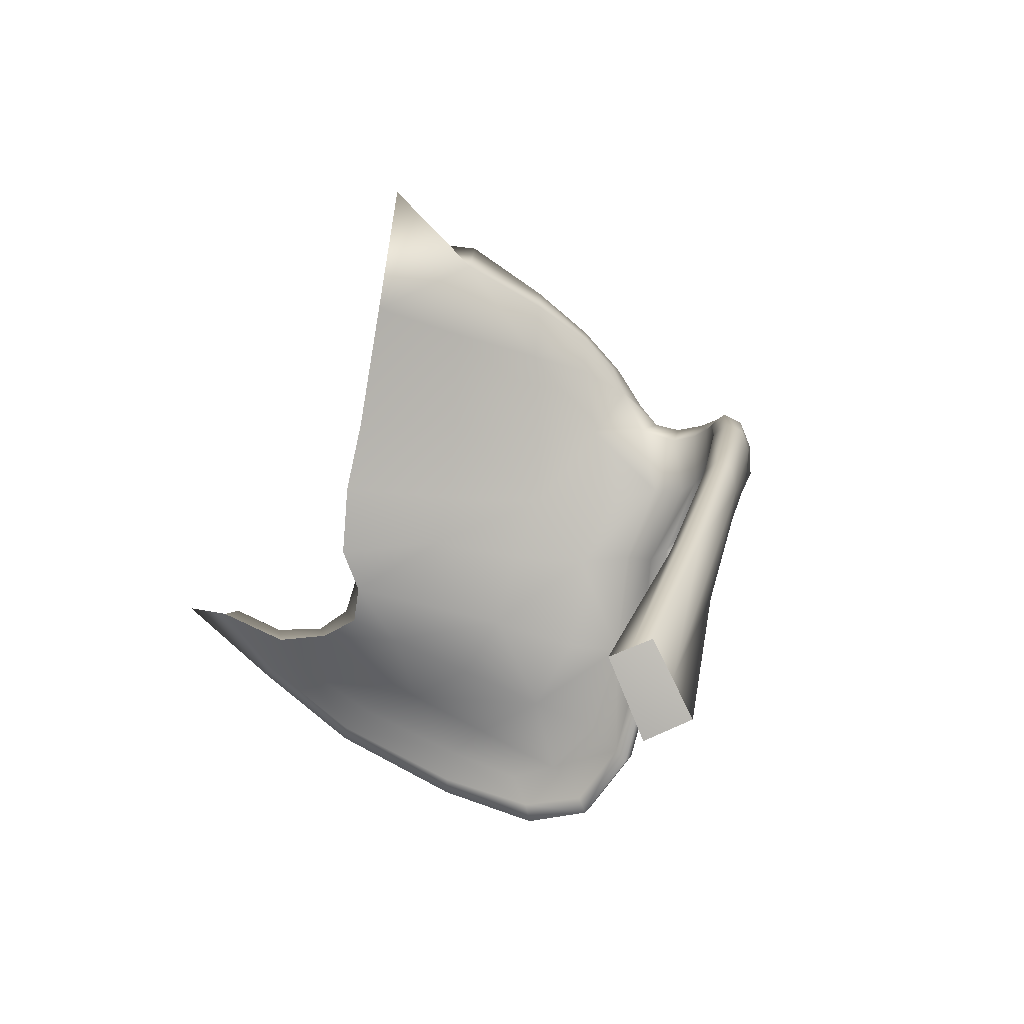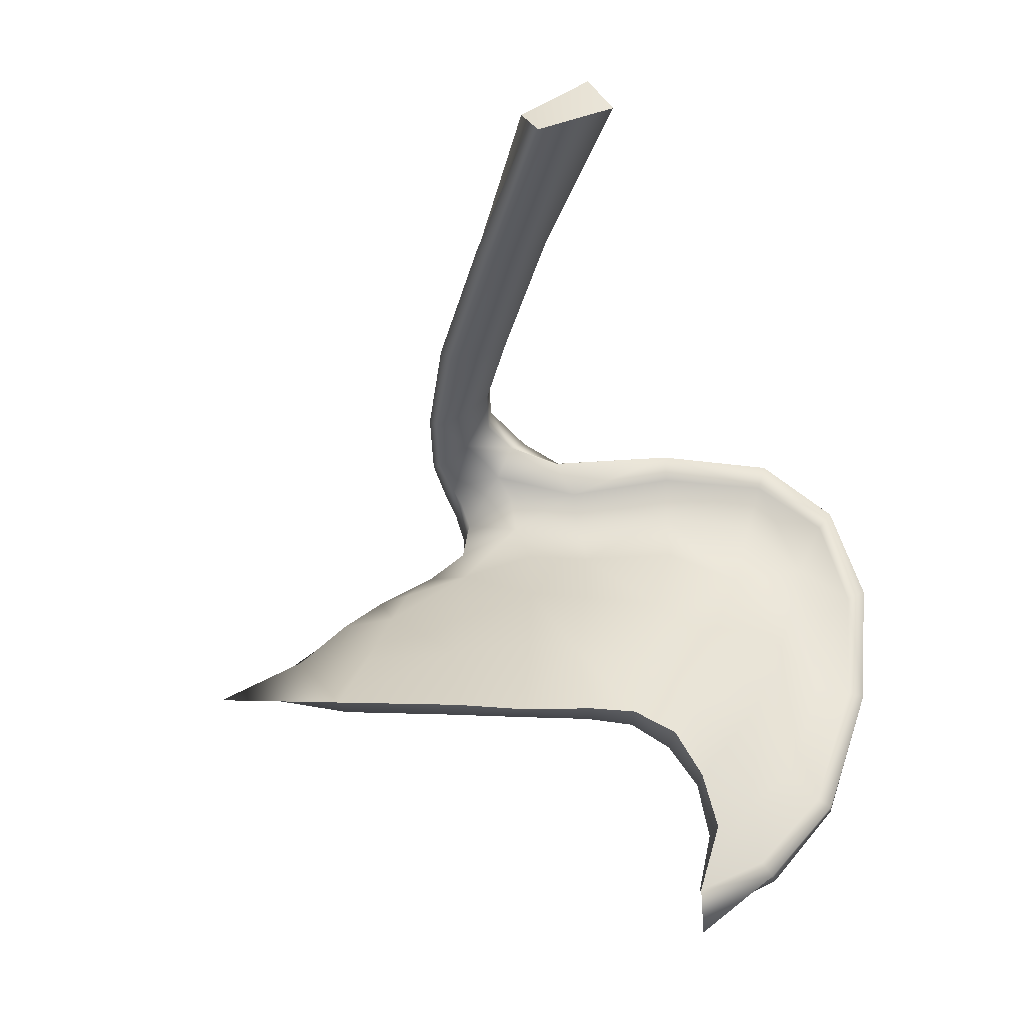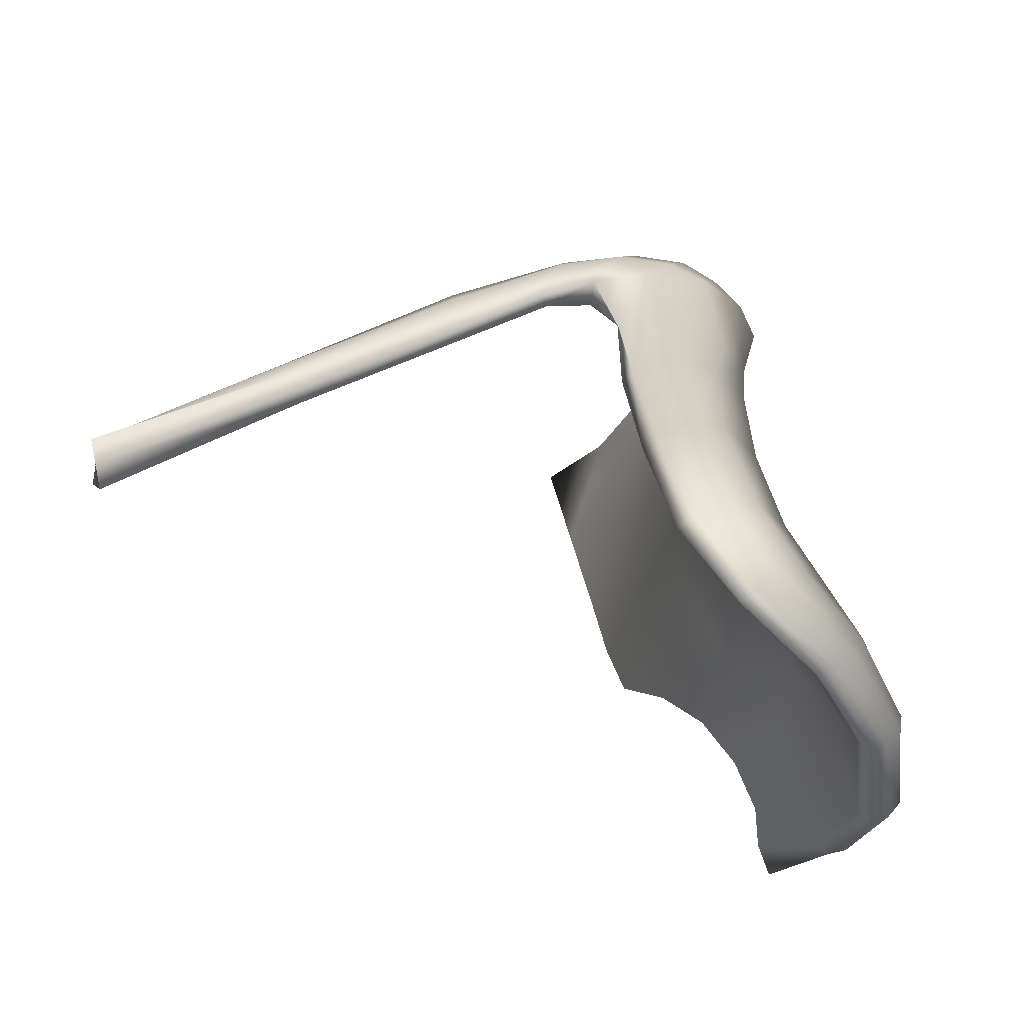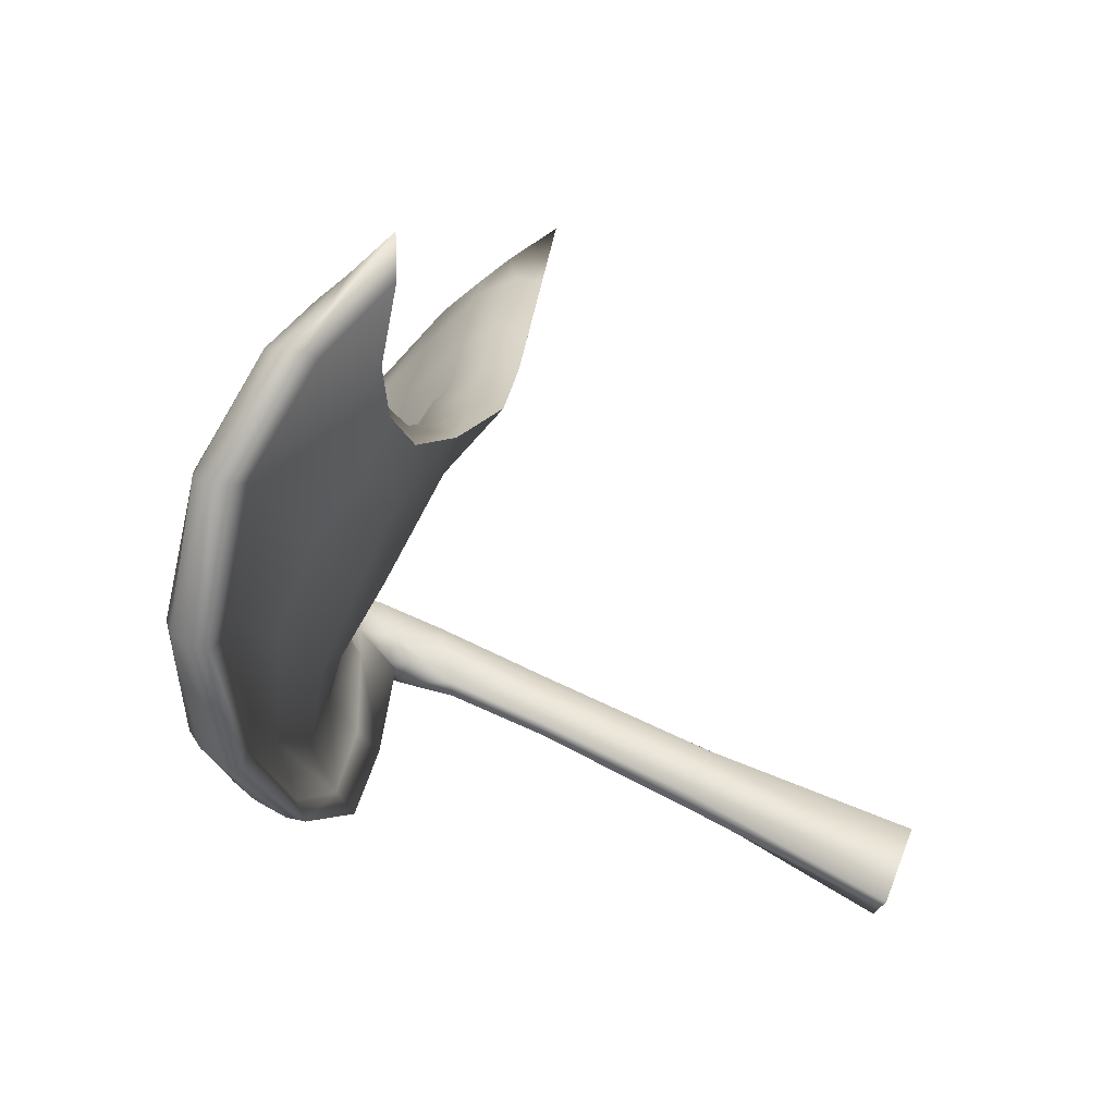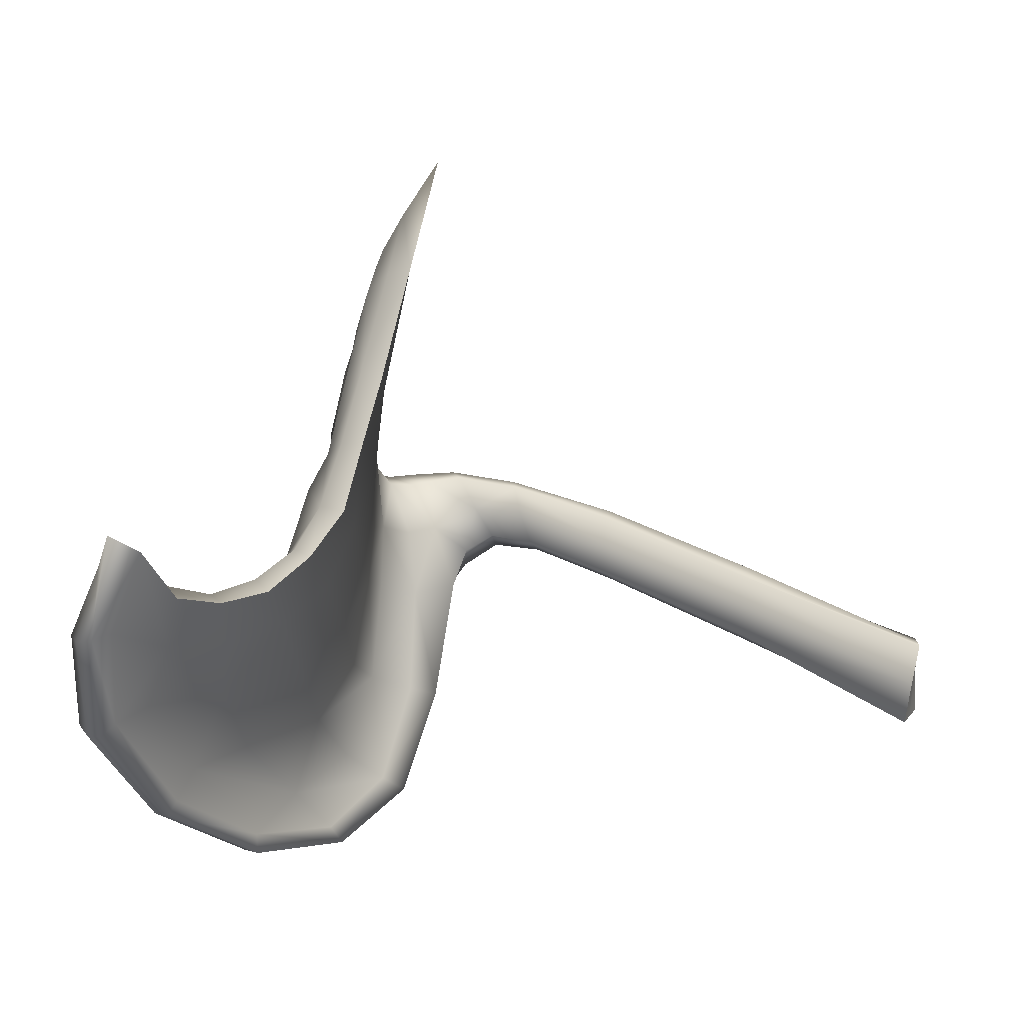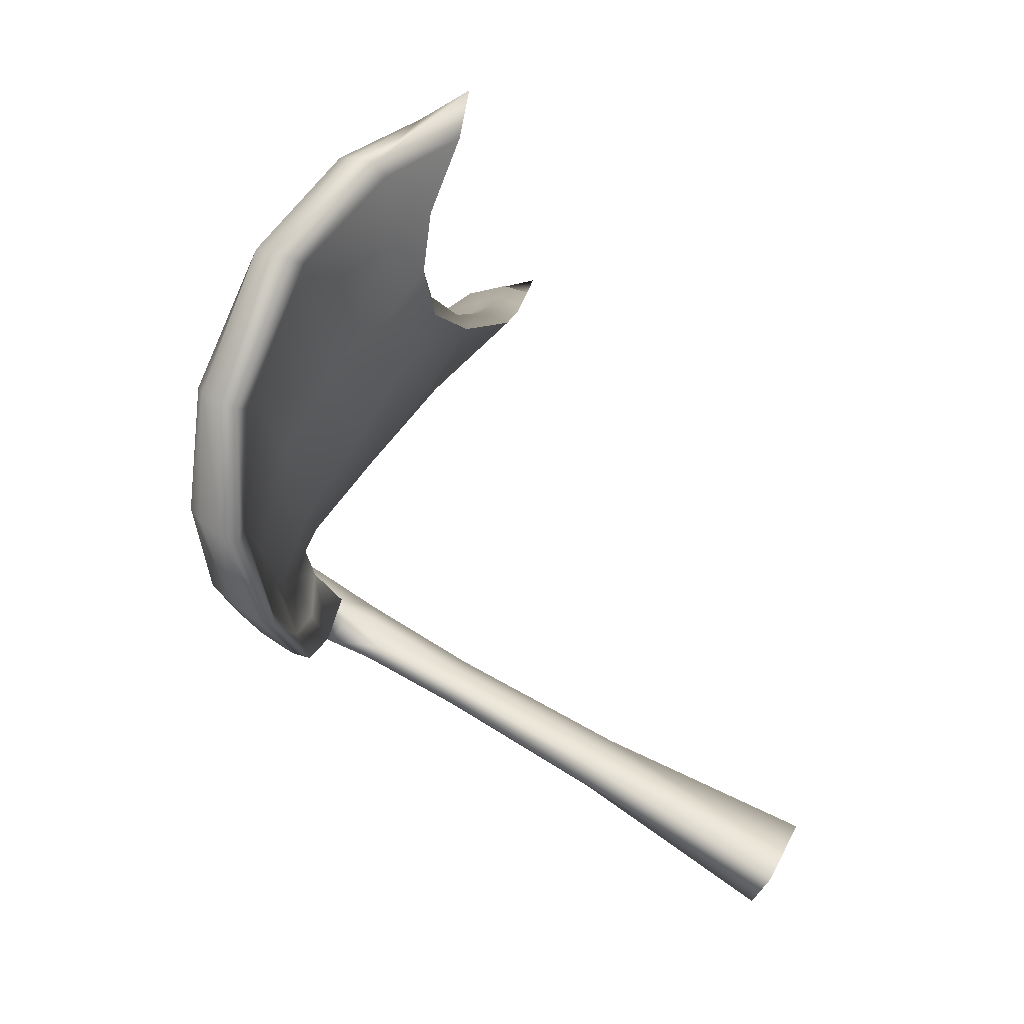
<metadata>
{"format":"obj","ext":"obj","renderer":"f3d","projection":"perspective","resolution":1024,"background":"white","views":[{"elev":-2.5,"azim":-105.2,"up":"+Y"},{"elev":-60.6,"azim":-74.4,"up":"+Z"},{"elev":-63.6,"azim":-17.7,"up":"+Y"},{"elev":-46.2,"azim":142.5,"up":"+Y"},{"elev":-14.3,"azim":176.8,"up":"+Y"},{"elev":-64.5,"azim":131.4,"up":"+Y"}]}
</metadata>
<code>
v -3.395 -2.308 6.872
v -4.351 -1.958 7.405
v -4.652 -2.398 8.477
v -3.751 -2.826 7.939
v -2.689 -1.641 5.278
v -3.188 -1.318 4.628
v -3.763 -1.285 5.21
v -3.444 -1.659 6.018
v -5.004 -1.119 7.77
v -5.168 -1.429 8.817
v -4.236 -1.3 6.374
v -4.378 -0.9906 5.561
v -4.905 -0.4333 5.699
v -4.852 -0.6555 6.72
v -5.414 -0.05332 9.033
v -5.361 0.03058 8.022
v -5.483 0.8879 8.361
v -5.447 0.9692 9.114
v -5.237 0.2765 6.849
v -5.179 0.5107 5.744
v -5.434 1.028 5.748
v -5.432 0.9552 6.985
v -6.444 1.325 10.8
v -6.216 1.781 10.69
v -6.71 1.91 10.78
v -6.988 1.514 10.83
v -7.638 1.583 10.71
v -7.395 1.944 10.66
v -8.351 1.734 10.32
v -8.44 1.438 10.38
v -4.434 -3.222 8.878
v -5.12 -2.595 9.289
v -5.574 -2.722 9.52
v -4.87 -3.498 9.138
v -5.492 -1.332 9.57
v -5.589 0.08439 9.75
v -6.073 0.2568 9.979
v -6.015 -1.193 9.803
v -5.51 1.069 9.786
v -5.389 1.814 10.07
v -5.763 1.69 10.48
v -5.894 1.149 10.04
v -2.206 -1.776 4.609
v -2.499 -1.225 4.081
v -2.682 -1.023 4.119
v -2.32 -1.634 4.756
v -3.111 -3.053 7.574
v -3.799 -3.351 8.398
v -3.9 -3.657 8.526
v -2.899 -3.312 7.465
v -5.564 2.03 6.997
v -5.649 2.121 5.851
v -5.942 3.468 5.93
v -5.775 3.208 6.875
v -5.407 1.822 9.325
v -5.519 1.918 8.335
v -5.64 2.916 8.148
v -5.465 2.661 9.017
v -9.765 0.7839 9.682
v -9.755 1.109 9.616
v -11.67 -0.00672 8.455
v -11.68 -0.3472 8.588
v -5.311 -2.311 8.063
v -5.089 -1.811 6.984
v -4.052 -2.232 6.43
v -4.336 -2.778 7.453
v -4.092 -1.264 4.956
v -3.566 -1.333 4.358
v -3.426 -1.873 4.894
v -4.14 -1.721 5.518
v -5.675 -1.056 7.354
v -5.8 -1.409 8.458
v -5.237 -0.5456 5.266
v -4.69 -1.021 5.312
v -4.871 -1.332 5.911
v -5.453 -0.7536 6.136
v -6.049 0.7829 7.874
v -5.939 -0.04976 7.564
v -5.996 -0.1236 8.591
v -6.069 0.7914 8.955
v -5.918 0.9512 4.955
v -5.684 0.008813 4.941
v -5.802 0.1566 6.356
v -5.992 0.8332 6.51
v -6.918 1.868 10.29
v -6.634 1.785 10.2
v -7.006 1.057 10.08
v -7.285 1.195 10.15
v -8.249 1.696 9.922
v -7.395 1.908 10.2
v -7.645 1.412 10.19
v -8.321 1.296 9.892
v -6.246 -2.993 9.063
v -5.711 -2.681 8.846
v -4.991 -3.315 8.418
v -5.503 -3.765 8.697
v -6.701 -0.1016 9.47
v -6.184 -0.05325 9.264
v -6.071 -1.475 9.128
v -6.639 -1.609 9.312
v -6.317 1.739 9.98
v -6.064 1.913 9.529
v -6.205 0.9758 9.709
v -6.605 0.9565 10.01
v -3.168 -0.9211 3.523
v -2.807 -0.8319 3.035
v -2.509 -1.906 4.298
v -2.752 -1.81 4.352
v -4.466 -3.939 8.126
v -4.337 -3.508 7.962
v -3.637 -3.149 7.133
v -3.419 -3.598 7.103
v -6.529 3.581 5.302
v -6.152 1.893 5.11
v -6.145 1.954 6.56
v -6.381 3.266 6.516
v -6.225 2.975 7.794
v -6.105 1.868 7.869
v -6.085 1.858 8.789
v -6.108 2.792 8.597
v -11.54 -0.1002 8.109
v -9.615 1.056 9.277
v -9.567 0.6295 9.25
v -11.45 -0.5083 8.146
v -4.512 -0.8781 5.22
v -3.953 -1.152 4.918
v -5.36 0.1336 5.172
v -5.03 -0.4495 5.252
v -5.884 2.124 5.328
v -5.629 1.015 5.183
v -7.497 0.6993 10.03
v -7.286 0.03551 9.519
v -7.192 0.005042 9.688
v -7.485 0.4844 10.07
v -7.297 2.069 10.44
v -6.669 2.057 10.57
v -8.494 0.8196 9.968
v -7.902 0.9621 10.11
v -7.982 0.9011 10.47
v -8.617 0.7439 10.11
v -9.687 1.208 9.442
v -8.245 1.841 10.14
v -5.671 -3.976 8.739
v -4.486 -4.198 8.183
v -4.293 -4.137 8.319
v -5.486 -3.908 8.886
v -7.018 -1.684 9.359
v -6.558 -3.153 9.103
v -6.382 -3.073 9.256
v -6.875 -1.53 9.534
v -6.31 1.977 10.43
v -5.944 1.937 10.17
v -2.631 -1.079 3.684
v -2.294 -1.905 4.439
v -3.439 -1.175 4.349
v -2.964 -0.8694 3.765
v -3.296 -3.809 7.123
v -2.524 -2.951 5.59
v -2.325 -2.916 5.734
v -3.106 -3.753 7.255
v -6.496 4.282 6.695
v -6.255 3.749 7.842
v -6.084 3.967 7.899
v -6.342 4.575 6.811
v -6.906 5.269 5.494
v -6.426 4.622 5.903
v -6.221 3.568 5.483
v -5.896 2.496 9.31
v -5.702 2.03 9.904
v -5.556 2.33 9.7
v -6.026 3.266 8.679
v -5.85 2.893 9.131
v -5.614 2.88 9.31
v -5.828 3.416 8.718
v -11.44 -0.9035 8.283
v -9.591 0.2067 9.325
v -9.675 0.1609 9.48
v -11.53 -0.9466 8.475
v -13.67 -1.922 6.799
v -13.6 -2.426 7.039
v -13.74 -2.294 7.301
v -13.76 -1.816 7.064
v -13.75 -1.419 6.56
v -13.78 -1.313 6.824
v -11.63 0.0627 8.242
v -2.582 -2.419 6.266
v -7.905 1.153 10.62
v -7.328 1.048 10.76
v -6.785 0.5097 9.924
v -9.745 0.3927 9.633
v -8.6 0.988 10.27
v -5.967 -2.888 9.429
v -5.125 -3.71 9.048
v -4.032 -3.905 8.458
v -6.474 -1.311 9.717
v -2.243 -2.57 5.98
v -2.197 -2.747 5.89
v -2.919 -3.529 7.39
v -6.144 4.192 6.198
v -6.041 4.18 6.905
v -5.828 3.669 8.002
v -5.591 3.218 8.806
v -5.495 2.86 9.263
v -5.371 2.439 9.585
v -13.82 -1.207 7.089
v -13.85 -1.685 7.327
v -13.87 -2.163 7.564
v -11.62 -0.7192 8.623
v -3.117 -2.49 5.839
v -2.708 -2.779 5.581
f 1 2 3 4
f 5 6 7 8
f 3 2 9 10
f 11 12 13 14
f 15 16 17 18
f 19 20 21 22
f 23 24 25 26
f 27 28 29 30
f 31 32 33 34
f 35 36 37 38
f 39 40 41 42
f 43 44 45 46
f 47 48 49 50
f 51 52 53 54
f 55 56 57 58
f 59 60 61 62
f 63 64 65 66
f 67 68 69 70
f 71 64 63 72
f 73 74 75 76
f 77 78 79 80
f 81 82 83 84
f 85 86 87 88
f 89 90 91 92
f 93 94 95 96
f 97 98 99 100
f 101 102 103 104
f 105 106 107 108
f 109 110 111 112
f 113 114 115 116
f 117 118 119 120
f 121 122 123 124
f 67 74 125 126
f 73 82 127 128
f 81 114 129 130
f 131 132 133 134
f 85 90 135 136
f 137 138 139 140
f 89 122 141 142
f 143 144 145 146
f 147 148 149 150
f 101 86 151 152
f 107 106 153 154
f 105 68 155 156
f 157 158 159 160
f 161 162 163 164
f 113 165 166 167
f 168 102 169 170
f 171 172 173 174
f 175 176 177 178
f 179 180 181 182
f 121 183 184 185
f 3 32 31 4
f 31 48 47 4
f 47 186 1 4
f 7 12 11 8
f 11 2 1 8
f 1 186 5 8
f 9 16 15 10
f 15 36 35 10
f 35 32 3 10
f 13 20 19 14
f 19 16 9 14
f 9 2 11 14
f 17 56 55 18
f 55 40 39 18
f 39 36 15 18
f 21 52 51 22
f 51 56 17 22
f 17 16 19 22
f 25 28 27 26
f 27 187 188 26
f 188 189 23 26
f 29 60 59 30
f 59 190 191 30
f 191 187 27 30
f 33 192 193 34
f 193 194 49 34
f 49 48 31 34
f 37 189 195 38
f 195 192 33 38
f 33 32 35 38
f 41 24 23 42
f 23 189 37 42
f 37 36 39 42
f 45 6 5 46
f 5 186 196 46
f 196 197 43 46
f 49 194 198 50
f 198 197 196 50
f 196 186 47 50
f 53 199 200 54
f 200 201 57 54
f 57 56 51 54
f 57 201 202 58
f 202 203 204 58
f 204 40 55 58
f 61 205 206 62
f 206 207 208 62
f 208 190 59 62
f 65 209 111 66
f 111 110 95 66
f 95 94 63 66
f 69 209 65 70
f 65 64 75 70
f 75 74 67 70
f 63 94 99 72
f 99 98 79 72
f 79 78 71 72
f 75 64 71 76
f 71 78 83 76
f 83 82 73 76
f 79 98 103 80
f 103 102 119 80
f 119 118 77 80
f 83 78 77 84
f 77 118 115 84
f 115 114 81 84
f 87 132 131 88
f 131 138 91 88
f 91 90 85 88
f 91 138 137 92
f 137 176 123 92
f 123 122 89 92
f 95 110 109 96
f 109 144 143 96
f 143 148 93 96
f 99 94 93 100
f 93 148 147 100
f 147 132 97 100
f 103 98 97 104
f 97 132 87 104
f 87 86 101 104
f 107 158 210 108
f 210 209 69 108
f 69 68 105 108
f 111 209 210 112
f 210 158 157 112
f 157 144 109 112
f 115 118 117 116
f 117 162 161 116
f 161 165 113 116
f 119 102 168 120
f 168 172 171 120
f 171 162 117 120
f 123 176 175 124
f 175 180 179 124
f 179 183 121 124
f 125 12 7 126
f 7 6 155 126
f 155 68 67 126
f 127 20 13 128
f 13 12 125 128
f 125 74 73 128
f 129 52 21 130
f 21 20 127 130
f 127 82 81 130
f 133 189 188 134
f 188 187 139 134
f 139 138 131 134
f 135 28 25 136
f 25 24 151 136
f 151 86 85 136
f 139 187 191 140
f 191 190 177 140
f 177 176 137 140
f 141 60 29 142
f 29 28 135 142
f 135 90 89 142
f 145 194 193 146
f 193 192 149 146
f 149 148 143 146
f 149 192 195 150
f 195 189 133 150
f 133 132 147 150
f 151 24 41 152
f 41 40 169 152
f 169 102 101 152
f 153 44 43 154
f 43 197 159 154
f 159 158 107 154
f 155 6 45 156
f 45 44 153 156
f 153 106 105 156
f 159 197 198 160
f 198 194 145 160
f 145 144 157 160
f 163 201 200 164
f 200 199 166 164
f 166 165 161 164
f 166 199 53 167
f 53 52 129 167
f 129 114 113 167
f 169 40 204 170
f 204 203 173 170
f 173 172 168 170
f 173 203 202 174
f 202 201 163 174
f 163 162 171 174
f 177 190 208 178
f 208 207 181 178
f 181 180 175 178
f 181 207 206 182
f 206 205 184 182
f 184 183 179 182
f 184 205 61 185
f 61 60 141 185
f 141 122 121 185

</code>
